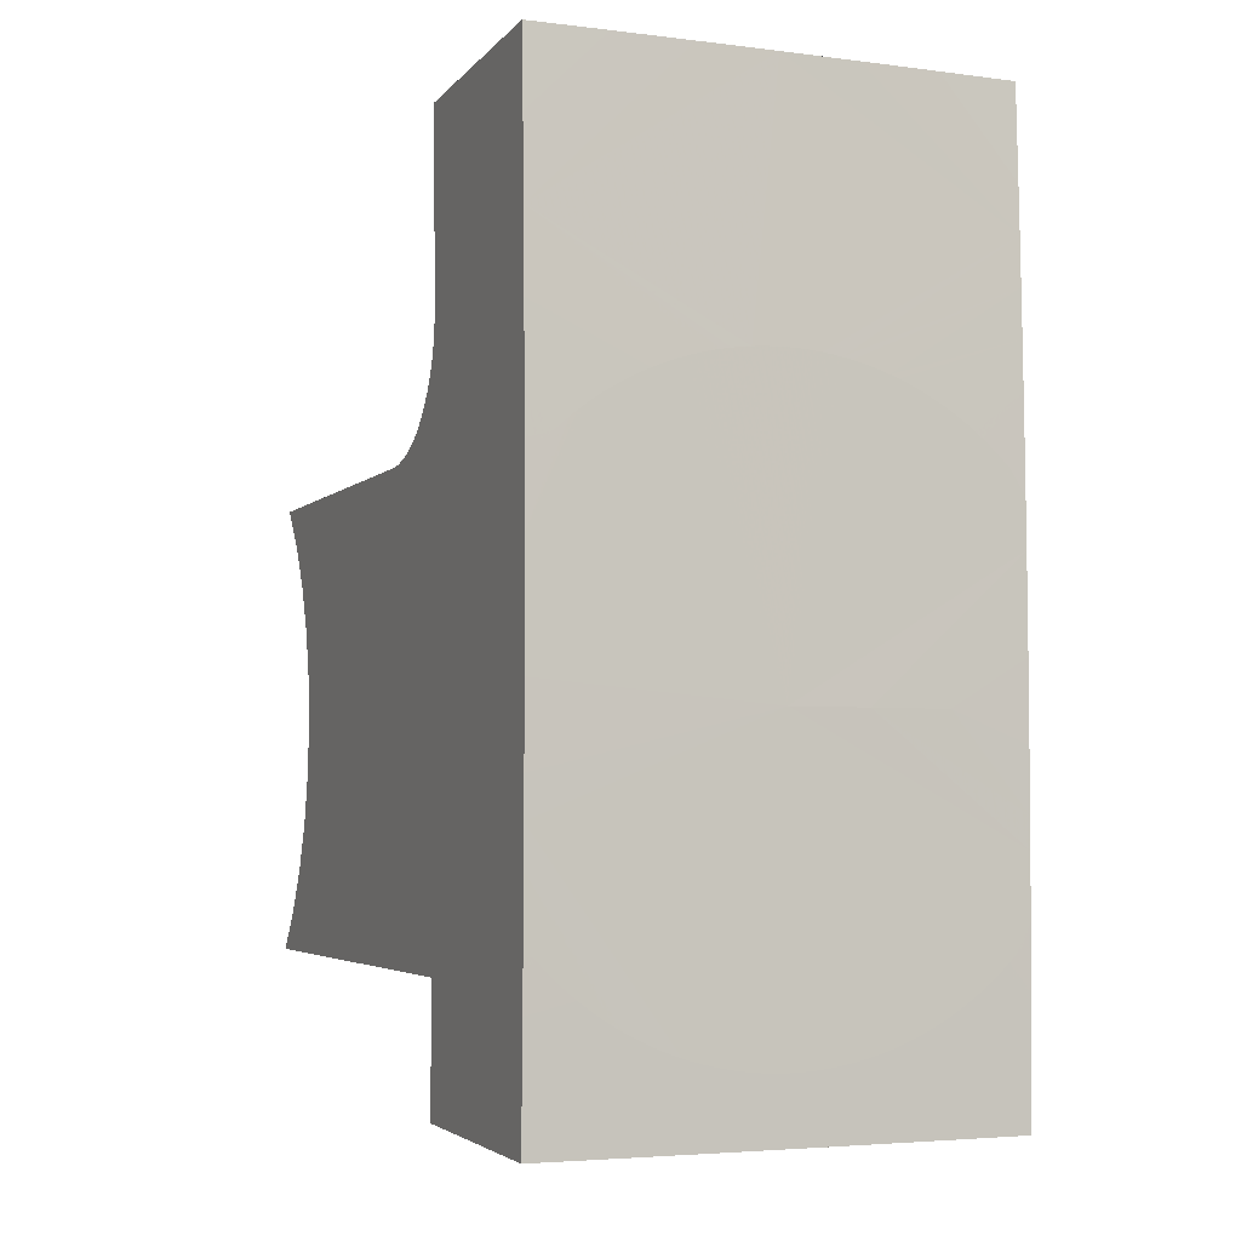
<metadata>
{"format":"obj","ext":"obj","renderer":"f3d","projection":"perspective","resolution":1024,"background":"white","views":[{"elev":-4.3,"azim":157.8,"up":"+Y"}]}
</metadata>
<code>
v 0.03 0.04542 -0.09921
v 0.03 0.04637 -0.09922
v 0.025 0.04637 -0.09929
v -0.025 0.04444 -0.09922
v -0.025 0.04637 -0.09929
v -0.03 0.04637 -0.09922
v -0.03 0.04404 -0.0991
v -0.025 0.04252 -0.09891
v -0.03 0.04189 -0.09869
v -0.02499 0.04066 -0.09838
v -0.03 0.04008 -0.09809
v -0.02 0.04444 -0.09927
v -0.02 0.04637 -0.09934
v -0.02498 0.03897 -0.09766
v -0.03 0.03837 -0.09729
v -0.02 0.04252 -0.09896
v -0.02497 0.03729 -0.09671
v -0.03 0.0367 -0.09624
v -0.01999 0.04066 -0.09843
v -0.02495 0.03572 -0.09555
v -0.03 0.0352 -0.09502
v -0.015 0.04444 -0.09932
v -0.015 0.04637 -0.09939
v -0.01998 0.03897 -0.09772
v -0.02494 0.03437 -0.09428
v -0.03 0.0339 -0.09369
v -0.015 0.04252 -0.09901
v -0.01997 0.03729 -0.09677
v -0.02492 0.03315 -0.09282
v -0.03 0.03271 -0.09213
v -0.01499 0.04066 -0.09848
v -0.01996 0.03572 -0.09561
v -0.01008 0.04444 -0.09935
v -0.01 0.04637 -0.09942
v -0.0249 0.03208 -0.09119
v -0.03 0.03172 -0.09044
v -0.01499 0.03897 -0.09776
v -0.01995 0.03437 -0.09434
v -0.01008 0.04252 -0.09904
v -0.02488 0.03125 -0.0895
v -0.03 0.03098 -0.08873
v -0.01498 0.03729 -0.09681
v -0.01994 0.03315 -0.09288
v -0.01008 0.04066 -0.09851
v -0.02486 0.03063 -0.08774
v -0.03 0.03042 -0.08687
v -0.01497 0.03572 -0.09565
v -0.005 0.04444 -0.09937
v -0.005 0.04637 -0.09944
v -0.01992 0.03208 -0.09124
v -0.01007 0.03897 -0.09779
v -0.02483 0.03017 -0.08562
v -0.03 0.0301 -0.08502
v -0.03 0.03 -0.08322
v -0.01496 0.03437 -0.09438
v -0.004999 0.04252 -0.09906
v -0.0199 0.03125 -0.08955
v -0.01007 0.03729 -0.09684
v -0.01495 0.03315 -0.09292
v -0.004998 0.04066 -0.09853
v -0.01988 0.03063 -0.08779
v -0.01006 0.03572 -0.09568
v 0 0.04444 -0.09937
v 0 0.04637 -0.09944
v -0.01494 0.03208 -0.09129
v -0.004996 0.03897 -0.09781
v -0.01986 0.03017 -0.08567
v -0.01 0.03 -0.08342
v -0.01006 0.03437 -0.09442
v 0 0.04252 -0.09906
v -0.01493 0.03125 -0.0896
v -0.004994 0.03729 -0.09686
v -0.01005 0.03315 -0.09295
v 0 0.04066 -0.09853
v -0.01491 0.03063 -0.08784
v -0.004991 0.03572 -0.0957
v 0.005 0.04444 -0.09937
v 0.01 0.04637 -0.09942
v 0.005 0.04637 -0.09944
v -0.01004 0.03208 -0.09132
v 0 0.03897 -0.09782
v -0.0149 0.03017 -0.08572
v -0.004988 0.03437 -0.09443
v 0.004999 0.04252 -0.09906
v -0.01003 0.03125 -0.08963
v 0 0.03729 -0.09687
v -0.004984 0.03315 -0.09297
v 0.004998 0.04066 -0.09853
v -0.01002 0.03063 -0.08787
v 0 0.03572 -0.09571
v 0.01 0.04444 -0.09935
v -0.00498 0.03208 -0.09134
v 0.004996 0.03897 -0.09781
v -0.01001 0.03017 -0.08575
v 0 0.03437 -0.09444
v 0.009998 0.04252 -0.09904
v -0.004976 0.03125 -0.08965
v 0.004994 0.03729 -0.09686
v 0 0.03315 -0.09298
v 0.009996 0.04066 -0.09851
v -0.004971 0.03063 -0.08788
v 0.004991 0.03572 -0.0957
v 0.015 0.04444 -0.09932
v 0.015 0.04637 -0.09939
v 0 0.03208 -0.09134
v 0.009992 0.03897 -0.09779
v -0.004966 0.03017 -0.08577
v 0.004988 0.03437 -0.09443
v 0.015 0.04252 -0.09901
v 0 0.03125 -0.08965
v 0.009987 0.03729 -0.09684
v 0.004984 0.03315 -0.09297
v 0.01499 0.04066 -0.09848
v 0 0.03063 -0.08789
v 0.009982 0.03572 -0.09568
v 0.02 0.04444 -0.09927
v 0.02 0.04637 -0.09934
v 0.00498 0.03208 -0.09134
v 0.01499 0.03897 -0.09776
v 0 0.03017 -0.08577
v 0.01 0.03 -0.08342
v 0.009975 0.03437 -0.09442
v 0.02 0.04252 -0.09896
v 0.004976 0.03125 -0.08965
v 0.01498 0.03729 -0.09681
v 0.009968 0.03315 -0.09295
v 0.01999 0.04066 -0.09843
v 0.004971 0.03063 -0.08788
v 0.01497 0.03572 -0.09565
v 0.025 0.04444 -0.09922
v 0.03 0.04444 -0.09915
v 0.00996 0.03208 -0.09132
v 0.01998 0.03897 -0.09772
v 0.004966 0.03017 -0.08577
v 0.01496 0.03437 -0.09438
v 0.025 0.04252 -0.09891
v 0.03 0.04252 -0.09884
v 0.009951 0.03125 -0.08963
v 0.01997 0.03729 -0.09677
v 0.01495 0.03315 -0.09292
v 0.02499 0.04066 -0.09838
v 0.03 0.04067 -0.09831
v 0.009943 0.03063 -0.08787
v 0.01996 0.03572 -0.09561
v 0.01494 0.03208 -0.09129
v 0.02498 0.03897 -0.09766
v 0.03 0.03897 -0.09759
v 0.009932 0.03017 -0.08575
v 0.01995 0.03437 -0.09434
v 0.01493 0.03125 -0.0896
v 0.02497 0.03729 -0.09671
v 0.03 0.03729 -0.09664
v 0.01994 0.03315 -0.09288
v 0.01491 0.03063 -0.08784
v 0.02495 0.03572 -0.09555
v 0.03 0.03572 -0.09548
v 0.01992 0.03208 -0.09124
v 0.0149 0.03017 -0.08572
v 0.02494 0.03437 -0.09428
v 0.03 0.03437 -0.09421
v 0.0199 0.03125 -0.08955
v 0.02492 0.03315 -0.09282
v 0.03 0.03315 -0.09275
v 0.01988 0.03063 -0.08779
v 0.0249 0.03208 -0.09119
v 0.03 0.03208 -0.09112
v 0.01986 0.03017 -0.08567
v 0.03 0.03 -0.08322
v 0.02488 0.03125 -0.0895
v 0.03 0.03125 -0.08943
v 0.02486 0.03063 -0.08774
v 0.03 0.03063 -0.08766
v 0.02483 0.03017 -0.08562
v 0.03 0.03017 -0.08555
v -0.03 0.03 -0.03487
v 0.03 0.03 -0.03487
v -0.03 -0.03 -0.03487
v -0.01 -0.03 -0.09973
v 0.01 -0.03 -0.09973
v -0.03 -0.03 -0.09953
v 0.03 -0.03 -0.03487
v 0.03 -0.03 -0.09953
v 0.03 -0.04086 -0.09934
v 0.03 -0.04699 -0.1292
v 0.03 -0.03708 -0.1294
v 0.03 -0.04629 -0.09922
v 0.03 -0.03543 -0.09944
v 0.03 -0.03212 -0.1295
v 0.03 -0.00733 -0.1298
v 0.03 -0.002372 -0.1298
v 0.03 -0.01229 -0.1297
v 0.03 -0.01725 -0.1297
v 0.03 -0.02221 -0.1297
v 0.03 -0.02716 -0.1296
v 0.03 0.002587 -0.1298
v 0.03 0.01746 -0.1297
v 0.03 0.02242 -0.1296
v 0.03 0.02738 -0.1296
v 0.03 0.0125 -0.1297
v 0.03 0.007546 -0.1298
v 0.03 0.03234 -0.1295
v 0.03 0.0373 -0.1294
v 0.03 -0.0129 -0.04416
v 0.03 -0.01902 -0.04188
v 0.03 0.04225 -0.1293
v 0.03 0.05217 -0.1291
v 0.03 -0.006514 -0.04554
v 0.03 0 -0.046
v 0.03 0.05455 -0.09901
v 0.03 0.06208 -0.1288
v 0.03 0.006514 -0.04554
v 0.03 0.06273 -0.09877
v 0.03 0.07199 -0.1285
v 0.03 0.0129 -0.04416
v 0.03 0.07091 -0.0985
v 0.03 0.01902 -0.04188
v 0.03 0.02476 -0.03877
v 0.03 -0.02476 -0.03877
v -0.01 -0.04629 -0.09942
v -0.03 -0.03543 -0.09944
v -0.03 -0.04086 -0.09934
v -0.03 -0.04629 -0.09922
v 0.01 -0.04629 -0.09942
v -0.03 -0.02476 -0.03877
v -0.03 -0.01902 -0.04188
v -0.03 -0.0129 -0.04416
v -0.03 -0.006514 -0.04554
v -0.03 0.006514 -0.04554
v -0.03 0 -0.046
v -0.03 0.0129 -0.04416
v -0.03 0.01902 -0.04188
v -0.03 0.02476 -0.03877
v 0.02 0.07092 -0.09862
v 0.01 0.07092 -0.0987
v 0 0.07092 -0.09872
v -0.01 0.07092 -0.0987
v -0.02 0.07092 -0.09862
v -0.03 0.05455 -0.09901
v -0.03 0.06273 -0.09877
v -0.03 0.07091 -0.0985
v -0.03 0.07199 -0.1285
v -0.02 0.072 -0.1286
v -0.01 0.072 -0.1287
v -0 0.072 -0.1287
v 0.01 0.072 -0.1287
v 0.02 0.072 -0.1286
v -0.03 -0.003917 -0.1298
v -0.03 -0 -0.1298
v -0.02 -0 -0.1299
v -0.03 -0.007833 -0.1298
v -0.03 -0.01175 -0.1297
v -0.01 -0 -0.13
v -0.03 -0.01567 -0.1297
v -0 -0 -0.13
v -0.025 -0.047 -0.1293
v -0.03 -0.04699 -0.1292
v -0.03 -0.03916 -0.1294
v -0.02 -0.047 -0.1293
v 0.025 -0.047 -0.1293
v 0.02 -0.047 -0.1293
v -0.03 0.018 -0.1297
v -0.03 0.012 -0.1297
v -0.03 0.054 -0.129
v -0.03 0.006001 -0.1298
v -0.03 0.06 -0.1289
v -0.02975 -0.02523 -0.1296
v -0.03 -0.03133 -0.1295
v -0.03 -0.0235 -0.1296
v -0.02894 -0.02614 -0.1296
v -0.02811 -0.02704 -0.1296
v -0.02725 -0.0279 -0.1296
v -0.02637 -0.02874 -0.1296
v -0.02546 -0.02955 -0.1296
v -0.02452 -0.03033 -0.1296
v -0.02356 -0.03108 -0.1296
v -0.02258 -0.0318 -0.1296
v -0.02157 -0.03249 -0.1296
v -0.02055 -0.03315 -0.1296
v -0.0195 -0.03378 -0.1296
v -0.01844 -0.03437 -0.1296
v -0.01735 -0.03493 -0.1296
v -0.01625 -0.03546 -0.1296
v -0.015 -0.047 -0.1294
v -0.01514 -0.03595 -0.1296
v -0.01401 -0.0364 -0.1296
v -0.01286 -0.03682 -0.1296
v -0.0117 -0.03721 -0.1296
v -0.01 -0.047 -0.1294
v -0.01054 -0.03755 -0.1296
v -0.009357 -0.03786 -0.1296
v -0.008169 -0.03814 -0.1296
v -0.006973 -0.03838 -0.1296
v -0.005 -0.047 -0.1294
v -0.00577 -0.03857 -0.1296
v -0.004562 -0.03874 -0.1296
v -0.003349 -0.03886 -0.1296
v -0.002133 -0.03895 -0.1296
v 0 -0.047 -0.1294
v -0.0009143 -0.03899 -0.1296
v 0.0003048 -0.039 -0.1296
v 0.001524 -0.03897 -0.1296
v 0.002741 -0.03891 -0.1296
v 0.005 -0.047 -0.1294
v 0.003956 -0.0388 -0.1296
v 0.005167 -0.03866 -0.1296
v 0.006372 -0.03848 -0.1296
v 0.01 -0.047 -0.1294
v 0.007572 -0.03826 -0.1296
v 0.008764 -0.03801 -0.1296
v 0.009948 -0.03771 -0.1296
v 0.01112 -0.03738 -0.1296
v 0.015 -0.047 -0.1294
v 0.01228 -0.03702 -0.1296
v 0.01344 -0.03662 -0.1296
v 0.01457 -0.03618 -0.1296
v 0.0157 -0.03571 -0.1296
v 0.01681 -0.0352 -0.1296
v 0.0179 -0.03466 -0.1296
v 0.01897 -0.03408 -0.1296
v 0.02003 -0.03347 -0.1296
v 0.02106 -0.03283 -0.1296
v 0.02208 -0.03215 -0.1296
v 0.02307 -0.03145 -0.1296
v 0.02405 -0.03071 -0.1296
v 0.02499 -0.02994 -0.1296
v 0.02592 -0.02915 -0.1296
v 0.02682 -0.02832 -0.1296
v 0.02769 -0.02747 -0.1296
v 0.02853 -0.02659 -0.1296
v 0.02935 -0.02569 -0.1296
v 0.02853 0.02659 -0.1296
v 0.02769 0.02747 -0.1296
v 0.02682 0.02832 -0.1296
v 0.02592 0.02915 -0.1296
v 0.02499 0.02994 -0.1296
v 0.02405 0.03071 -0.1296
v 0.02307 0.03145 -0.1296
v 0.02208 0.03215 -0.1296
v 0.02106 0.03283 -0.1296
v 0.02003 0.03347 -0.1296
v 0.01897 0.03408 -0.1296
v 0.0179 0.03466 -0.1296
v 0.01681 0.0352 -0.1296
v 0.0157 0.03571 -0.1296
v 0.01457 0.03618 -0.1296
v 0.01344 0.03662 -0.1296
v 0.01228 0.03702 -0.1296
v 0.01112 0.03738 -0.1296
v 0.009948 0.03771 -0.1296
v 0.008764 0.03801 -0.1296
v 0.007572 0.03826 -0.1296
v 0.006372 0.03848 -0.1296
v 0.005167 0.03866 -0.1296
v 0.003956 0.0388 -0.1296
v 0.002741 0.03891 -0.1296
v 0.001524 0.03897 -0.1296
v 0.0003048 0.039 -0.1296
v -0.0009143 0.03899 -0.1296
v -0.002133 0.03895 -0.1296
v -0.003349 0.03886 -0.1296
v -0.004562 0.03874 -0.1296
v -0.00577 0.03857 -0.1296
v -0.006973 0.03838 -0.1296
v -0.03 0.048 -0.1292
v -0.008169 0.03814 -0.1296
v -0.009357 0.03786 -0.1296
v -0.01054 0.03755 -0.1296
v -0.0117 0.03721 -0.1296
v -0.01286 0.03682 -0.1296
v -0.03 0.042 -0.1293
v -0.01401 0.0364 -0.1296
v -0.01514 0.03595 -0.1296
v -0.01625 0.03546 -0.1296
v -0.01735 0.03493 -0.1296
v -0.01844 0.03437 -0.1296
v -0.0195 0.03378 -0.1296
v -0.03 0.036 -0.1295
v -0.02055 0.03315 -0.1296
v -0.02157 0.03249 -0.1296
v -0.02258 0.0318 -0.1296
v -0.02356 0.03108 -0.1296
v -0.02452 0.03033 -0.1296
v -0.03 0.03 -0.1295
v -0.02546 0.02955 -0.1296
v -0.02637 0.02874 -0.1296
v -0.02725 0.0279 -0.1296
v -0.02811 0.02704 -0.1296
v -0.03 0.024 -0.1296
v -0.02894 0.02614 -0.1296
v -0.02975 0.02523 -0.1296
f 1 2 3
f 4 5 6
f 4 6 7
f 8 7 9
f 8 4 7
f 10 8 9
f 10 9 11
f 12 13 5
f 12 5 4
f 14 11 15
f 14 10 11
f 16 4 8
f 16 12 4
f 17 15 18
f 17 14 15
f 19 16 8
f 19 8 10
f 20 18 21
f 20 17 18
f 22 23 13
f 22 13 12
f 24 19 10
f 24 10 14
f 25 21 26
f 25 20 21
f 27 22 12
f 27 12 16
f 28 14 17
f 28 24 14
f 29 26 30
f 29 25 26
f 31 27 16
f 31 16 19
f 32 17 20
f 32 28 17
f 33 34 23
f 33 23 22
f 35 30 36
f 35 29 30
f 37 19 24
f 37 24 28
f 37 31 19
f 38 32 20
f 38 20 25
f 39 33 22
f 39 22 27
f 39 27 31
f 40 36 41
f 40 35 36
f 42 37 28
f 43 38 25
f 43 25 29
f 44 31 37
f 44 39 31
f 45 40 41
f 45 41 46
f 47 28 32
f 47 42 28
f 48 49 34
f 48 34 33
f 50 29 35
f 50 43 29
f 51 44 37
f 52 46 53
f 52 53 54
f 52 45 46
f 55 32 38
f 55 47 32
f 56 33 39
f 56 48 33
f 57 35 40
f 57 50 35
f 58 37 42
f 58 51 37
f 59 38 43
f 59 55 38
f 59 43 50
f 60 39 44
f 60 56 39
f 61 57 40
f 61 40 45
f 61 45 52
f 62 58 42
f 62 42 47
f 63 64 49
f 63 49 48
f 65 50 57
f 65 59 50
f 66 44 51
f 66 60 44
f 67 54 68
f 67 52 54
f 67 61 52
f 69 47 55
f 69 62 47
f 70 63 48
f 70 48 56
f 70 56 60
f 71 57 61
f 71 65 57
f 72 66 51
f 72 51 58
f 73 69 55
f 73 55 59
f 74 70 60
f 75 71 61
f 76 62 69
f 76 72 58
f 76 58 62
f 77 78 79
f 77 79 64
f 77 64 63
f 80 59 65
f 80 73 59
f 81 74 60
f 81 60 66
f 82 67 68
f 82 75 61
f 82 61 67
f 83 76 69
f 84 63 70
f 84 77 63
f 85 65 71
f 85 80 65
f 86 81 66
f 86 66 72
f 87 73 80
f 87 83 69
f 87 69 73
f 88 84 70
f 88 70 74
f 89 71 75
f 89 85 71
f 90 72 76
f 90 86 72
f 91 78 77
f 92 87 80
f 93 74 81
f 93 88 74
f 94 75 82
f 94 89 75
f 94 82 68
f 95 76 83
f 95 90 76
f 96 91 77
f 96 77 84
f 97 80 85
f 97 92 80
f 98 93 81
f 98 81 86
f 99 83 87
f 99 95 83
f 100 96 84
f 100 84 88
f 101 97 85
f 101 85 89
f 102 86 90
f 102 98 86
f 103 104 78
f 103 78 91
f 105 92 97
f 105 87 92
f 105 99 87
f 106 88 93
f 106 100 88
f 107 101 89
f 107 94 68
f 107 89 94
f 108 102 90
f 108 90 95
f 109 103 91
f 109 96 100
f 109 91 96
f 110 105 97
f 111 106 93
f 111 93 98
f 112 108 95
f 112 95 99
f 113 109 100
f 114 110 97
f 114 97 101
f 115 111 98
f 115 98 102
f 115 102 108
f 116 117 104
f 116 104 103
f 118 112 99
f 118 99 105
f 119 100 106
f 119 113 100
f 120 107 68
f 120 68 121
f 120 101 107
f 120 114 101
f 122 115 108
f 123 116 103
f 123 103 109
f 124 105 110
f 124 110 114
f 124 118 105
f 125 119 106
f 125 106 111
f 126 108 112
f 126 122 108
f 127 109 113
f 127 123 109
f 127 113 119
f 128 124 114
f 129 125 111
f 129 111 115
f 130 3 117
f 130 117 116
f 130 131 1
f 130 116 123
f 130 1 3
f 132 126 112
f 132 112 118
f 133 127 119
f 134 120 121
f 134 114 120
f 134 128 114
f 135 129 115
f 135 115 122
f 136 137 131
f 136 131 130
f 136 130 123
f 138 118 124
f 138 132 118
f 139 119 125
f 139 133 119
f 140 135 122
f 140 122 126
f 141 142 137
f 141 137 136
f 141 123 127
f 141 136 123
f 143 124 128
f 143 138 124
f 144 139 125
f 144 125 129
f 144 129 135
f 145 140 126
f 145 126 132
f 146 147 142
f 146 141 127
f 146 127 133
f 146 142 141
f 148 143 128
f 148 128 134
f 148 134 121
f 149 144 135
f 149 135 140
f 150 145 132
f 150 132 138
f 151 146 133
f 151 152 147
f 151 147 146
f 151 133 139
f 153 149 140
f 153 140 145
f 154 138 143
f 154 150 138
f 155 139 144
f 155 156 152
f 155 152 151
f 155 151 139
f 157 153 145
f 158 143 148
f 158 148 121
f 158 154 143
f 159 160 156
f 159 155 144
f 159 156 155
f 159 144 149
f 161 145 150
f 161 157 145
f 162 163 160
f 162 149 153
f 162 160 159
f 162 159 149
f 164 150 154
f 164 161 150
f 165 166 163
f 165 162 153
f 165 153 157
f 165 163 162
f 167 158 121
f 167 121 168
f 167 164 154
f 167 154 158
f 169 170 166
f 169 157 161
f 169 166 165
f 169 165 157
f 171 172 170
f 171 169 161
f 171 161 164
f 171 170 169
f 173 168 174
f 173 174 172
f 173 167 168
f 173 172 171
f 173 164 167
f 173 171 164
f 175 68 54
f 175 121 68
f 176 168 121
f 176 121 175
f 177 178 179
f 177 180 178
f 181 179 182
f 181 177 179
f 183 184 185
f 183 186 184
f 187 185 188
f 187 183 185
f 182 189 190
f 182 191 189
f 182 192 191
f 182 193 192
f 182 194 193
f 182 188 194
f 182 187 188
f 195 182 190
f 160 196 197
f 156 197 198
f 156 160 197
f 163 199 196
f 163 196 160
f 152 156 198
f 166 199 163
f 166 200 199
f 147 198 201
f 147 152 198
f 170 200 166
f 170 195 200
f 142 147 201
f 142 201 202
f 203 204 182
f 172 195 170
f 172 182 195
f 137 142 202
f 137 202 205
f 174 182 172
f 131 137 205
f 1 131 205
f 168 182 174
f 2 1 205
f 2 205 206
f 207 203 182
f 208 207 182
f 208 182 168
f 209 2 206
f 209 206 210
f 211 208 168
f 212 210 213
f 212 209 210
f 214 211 168
f 215 212 213
f 216 214 168
f 217 216 168
f 176 217 168
f 182 218 181
f 182 204 218
f 219 220 221
f 219 221 222
f 178 180 220
f 178 220 219
f 223 178 219
f 179 178 223
f 183 223 186
f 183 179 223
f 187 179 183
f 182 179 187
f 181 224 177
f 218 225 224
f 218 224 181
f 204 226 225
f 204 225 218
f 203 227 226
f 203 226 204
f 207 227 203
f 208 228 229
f 208 229 227
f 208 227 207
f 211 230 228
f 211 228 208
f 214 230 211
f 216 231 230
f 216 230 214
f 217 232 231
f 217 231 216
f 176 175 232
f 176 232 217
f 209 3 2
f 209 117 3
f 212 104 117
f 212 117 209
f 233 212 215
f 233 104 212
f 234 78 104
f 234 79 78
f 234 104 233
f 235 64 79
f 235 49 64
f 235 79 234
f 236 34 49
f 236 23 34
f 236 49 235
f 237 23 236
f 238 5 13
f 238 6 5
f 239 13 23
f 239 238 13
f 239 23 237
f 240 239 237
f 241 240 237
f 242 237 236
f 242 241 237
f 243 236 235
f 243 242 236
f 244 243 235
f 245 235 234
f 245 244 235
f 246 234 233
f 246 245 234
f 213 233 215
f 213 246 233
f 247 248 249
f 250 247 249
f 251 249 252
f 251 250 249
f 253 252 254
f 253 251 252
f 255 256 257
f 258 255 257
f 185 259 260
f 184 259 185
f 189 191 254
f 190 189 254
f 254 199 200
f 254 200 195
f 254 195 190
f 254 190 254
f 246 213 210
f 245 210 206
f 245 246 210
f 244 245 206
f 261 254 252
f 262 261 252
f 249 262 252
f 263 243 244
f 264 262 249
f 265 243 263
f 242 243 265
f 248 264 249
f 241 242 265
f 266 267 268
f 269 266 268
f 269 267 266
f 270 267 269
f 270 269 268
f 271 267 270
f 271 268 253
f 271 270 268
f 272 271 253
f 272 267 271
f 273 272 253
f 273 267 272
f 274 273 253
f 274 267 273
f 275 274 253
f 275 267 274
f 276 257 267
f 276 267 275
f 276 275 253
f 277 257 276
f 277 276 253
f 277 253 254
f 278 257 277
f 278 277 254
f 279 257 278
f 279 278 254
f 280 257 279
f 280 279 254
f 280 258 257
f 281 258 280
f 281 280 254
f 282 281 254
f 282 283 258
f 282 258 281
f 284 283 282
f 284 282 254
f 285 283 284
f 285 284 254
f 286 285 254
f 286 283 285
f 287 288 283
f 287 283 286
f 287 286 254
f 289 287 254
f 289 288 287
f 290 288 289
f 290 289 254
f 291 290 254
f 291 288 290
f 292 293 288
f 292 291 254
f 292 288 291
f 294 292 254
f 294 293 292
f 295 293 294
f 295 294 254
f 296 293 295
f 296 295 254
f 297 293 296
f 297 298 293
f 297 296 254
f 299 298 297
f 299 297 254
f 300 299 254
f 300 298 299
f 301 300 254
f 301 298 300
f 302 301 254
f 302 303 298
f 302 298 301
f 304 302 254
f 304 303 302
f 305 304 254
f 305 303 304
f 306 305 254
f 306 303 305
f 306 307 303
f 308 306 254
f 308 307 306
f 309 308 254
f 309 307 308
f 310 309 254
f 310 307 309
f 311 312 307
f 311 310 254
f 311 307 310
f 313 254 191
f 313 312 311
f 313 311 254
f 314 313 191
f 314 312 313
f 315 314 191
f 315 312 314
f 316 191 192
f 316 315 191
f 316 260 312
f 316 312 315
f 317 316 192
f 317 260 316
f 318 317 192
f 318 260 317
f 319 318 192
f 319 185 260
f 319 260 318
f 320 319 192
f 320 185 319
f 321 320 192
f 321 185 320
f 322 321 192
f 322 185 321
f 323 188 185
f 323 322 192
f 323 185 322
f 324 323 192
f 324 188 323
f 325 324 192
f 325 188 324
f 326 192 193
f 326 325 192
f 326 188 325
f 327 326 193
f 327 188 326
f 328 194 188
f 328 327 193
f 328 188 327
f 329 328 193
f 329 194 328
f 330 193 194
f 330 329 193
f 330 194 329
f 331 198 197
f 332 331 197
f 332 198 331
f 333 201 198
f 333 332 197
f 333 198 332
f 334 197 196
f 334 333 197
f 334 201 333
f 335 334 196
f 335 201 334
f 336 201 335
f 336 335 196
f 337 336 196
f 337 202 201
f 337 201 336
f 338 337 196
f 338 202 337
f 339 202 338
f 339 338 196
f 340 202 339
f 340 339 196
f 341 205 202
f 341 202 340
f 341 340 196
f 342 205 341
f 342 341 196
f 343 196 199
f 343 205 342
f 343 342 196
f 344 205 343
f 344 343 199
f 345 205 344
f 345 344 199
f 346 205 345
f 346 345 199
f 347 205 346
f 347 346 199
f 347 199 254
f 348 206 205
f 348 205 347
f 348 347 254
f 349 206 348
f 349 348 254
f 350 206 349
f 350 349 254
f 351 206 350
f 351 350 254
f 352 206 351
f 352 351 254
f 353 206 352
f 353 352 254
f 354 353 254
f 354 244 206
f 354 206 353
f 355 354 254
f 355 244 354
f 356 355 254
f 356 244 355
f 357 356 254
f 357 244 356
f 358 357 254
f 358 244 357
f 359 358 254
f 359 244 358
f 360 359 254
f 360 244 359
f 361 360 254
f 361 244 360
f 361 263 244
f 362 263 361
f 362 361 254
f 363 364 263
f 363 263 362
f 363 362 254
f 365 364 363
f 365 363 254
f 366 364 365
f 366 365 254
f 367 364 366
f 367 366 254
f 368 364 367
f 368 367 254
f 369 370 364
f 369 364 368
f 369 368 254
f 371 369 254
f 371 370 369
f 372 370 371
f 372 371 254
f 373 370 372
f 373 372 254
f 374 370 373
f 374 373 254
f 375 370 374
f 375 374 254
f 376 370 375
f 376 377 370
f 376 375 254
f 378 377 376
f 378 376 254
f 379 378 254
f 379 377 378
f 379 254 261
f 380 377 379
f 380 379 261
f 381 377 380
f 381 380 261
f 382 377 381
f 382 381 261
f 382 383 377
f 384 382 261
f 384 383 382
f 385 384 261
f 385 383 384
f 386 385 261
f 386 383 385
f 387 386 261
f 387 383 386
f 387 261 388
f 389 383 387
f 389 387 388
f 390 383 389
f 390 389 388
f 390 388 383
f 180 227 229
f 180 226 227
f 180 225 226
f 256 222 221
f 257 221 220
f 257 256 221
f 267 220 180
f 267 257 220
f 268 267 180
f 54 232 175
f 54 231 232
f 54 230 231
f 54 228 230
f 54 229 228
f 54 180 229
f 253 268 180
f 53 180 54
f 46 180 53
f 251 253 180
f 41 180 46
f 250 251 180
f 247 250 180
f 248 247 180
f 248 180 41
f 264 248 41
f 264 41 36
f 262 264 36
f 262 36 30
f 261 262 30
f 261 26 21
f 261 30 26
f 388 261 21
f 388 21 18
f 383 15 11
f 383 18 15
f 383 388 18
f 377 383 11
f 377 11 9
f 370 377 9
f 370 7 6
f 370 9 7
f 364 370 6
f 263 6 238
f 263 364 6
f 265 238 239
f 265 263 238
f 241 239 240
f 241 265 239
f 177 224 180
f 224 225 180
f 222 255 258
f 222 256 255
f 219 293 298
f 219 288 293
f 219 283 288
f 219 258 283
f 219 222 258
f 223 312 260
f 223 307 312
f 223 303 307
f 223 298 303
f 223 219 298
f 186 259 184
f 186 260 259
f 186 223 260

</code>
